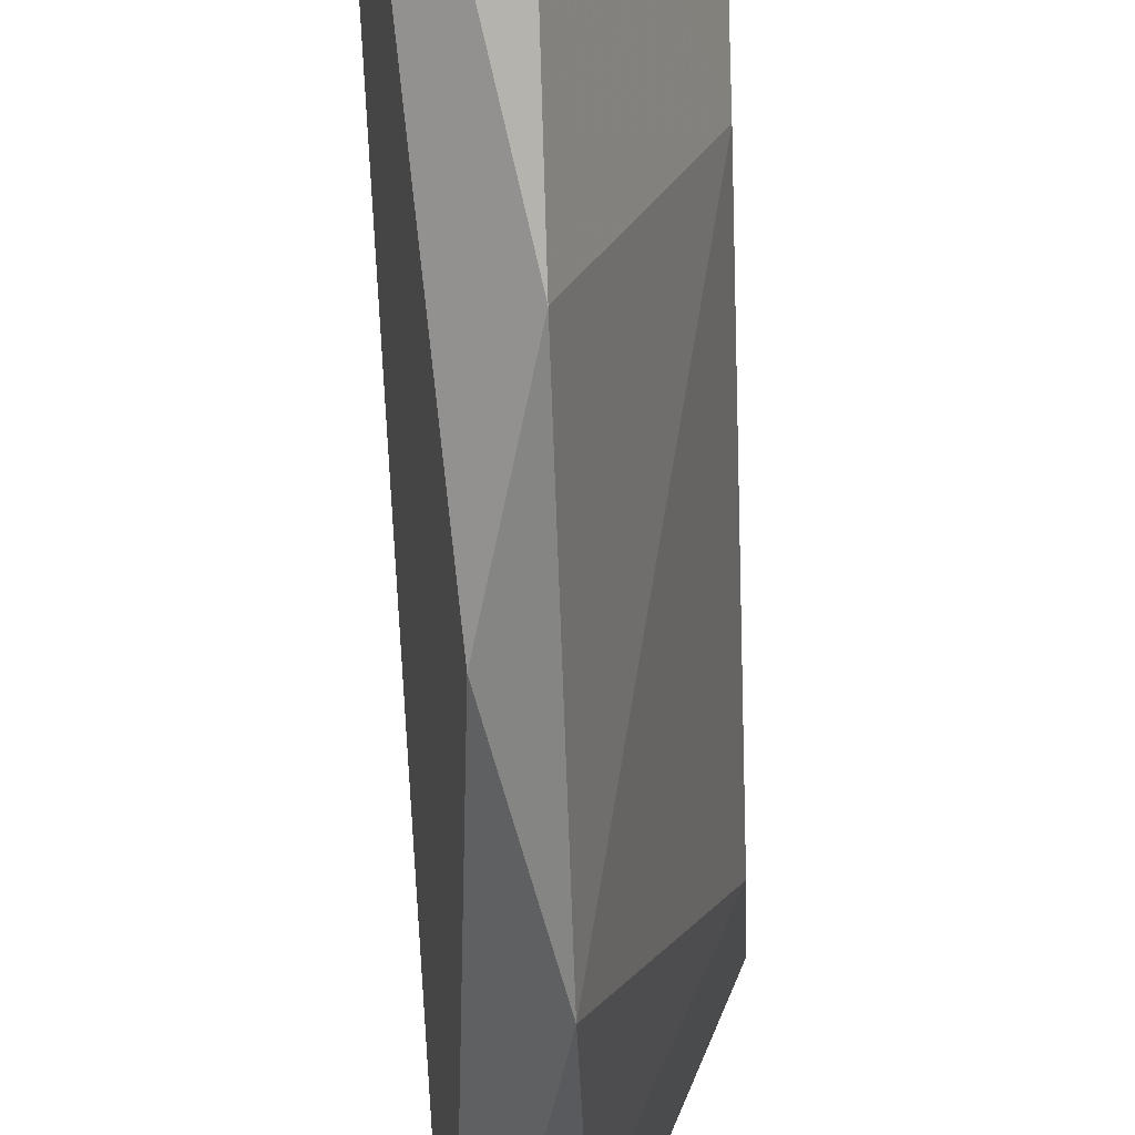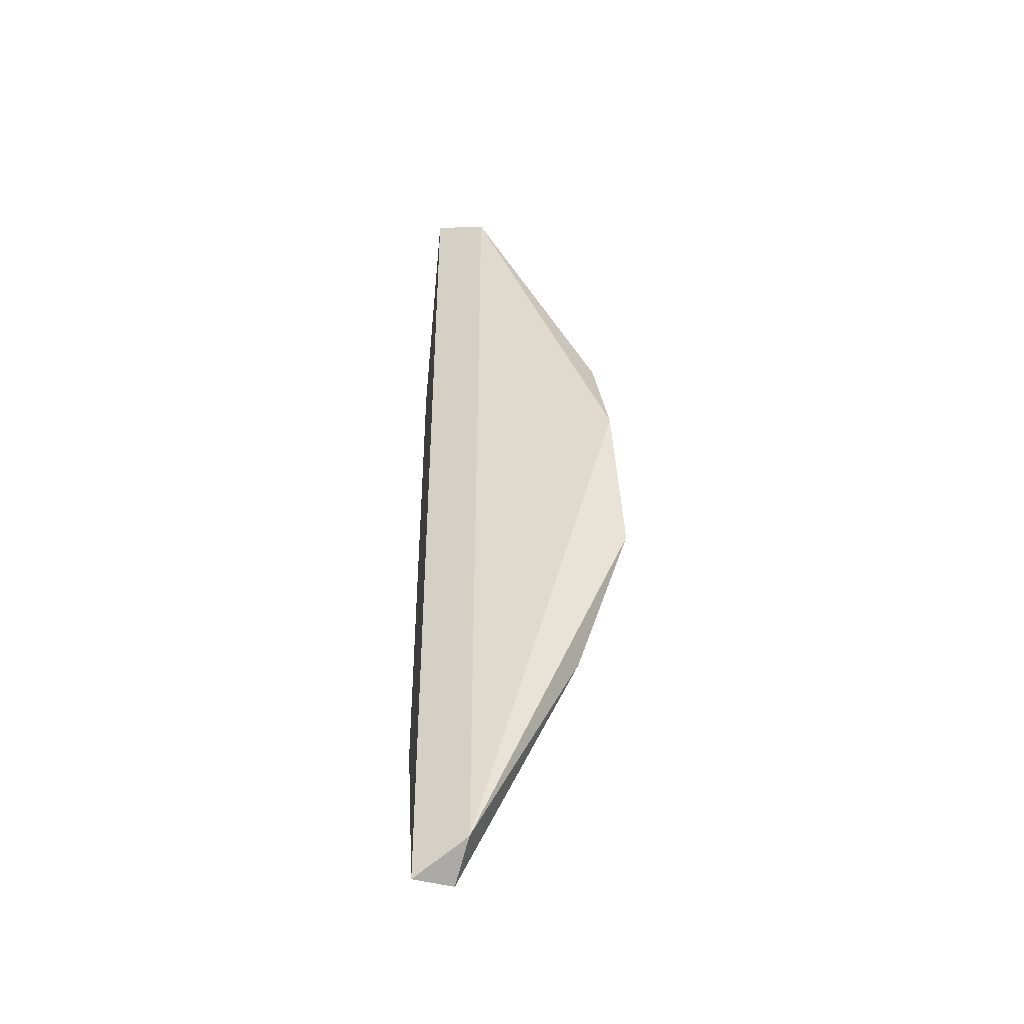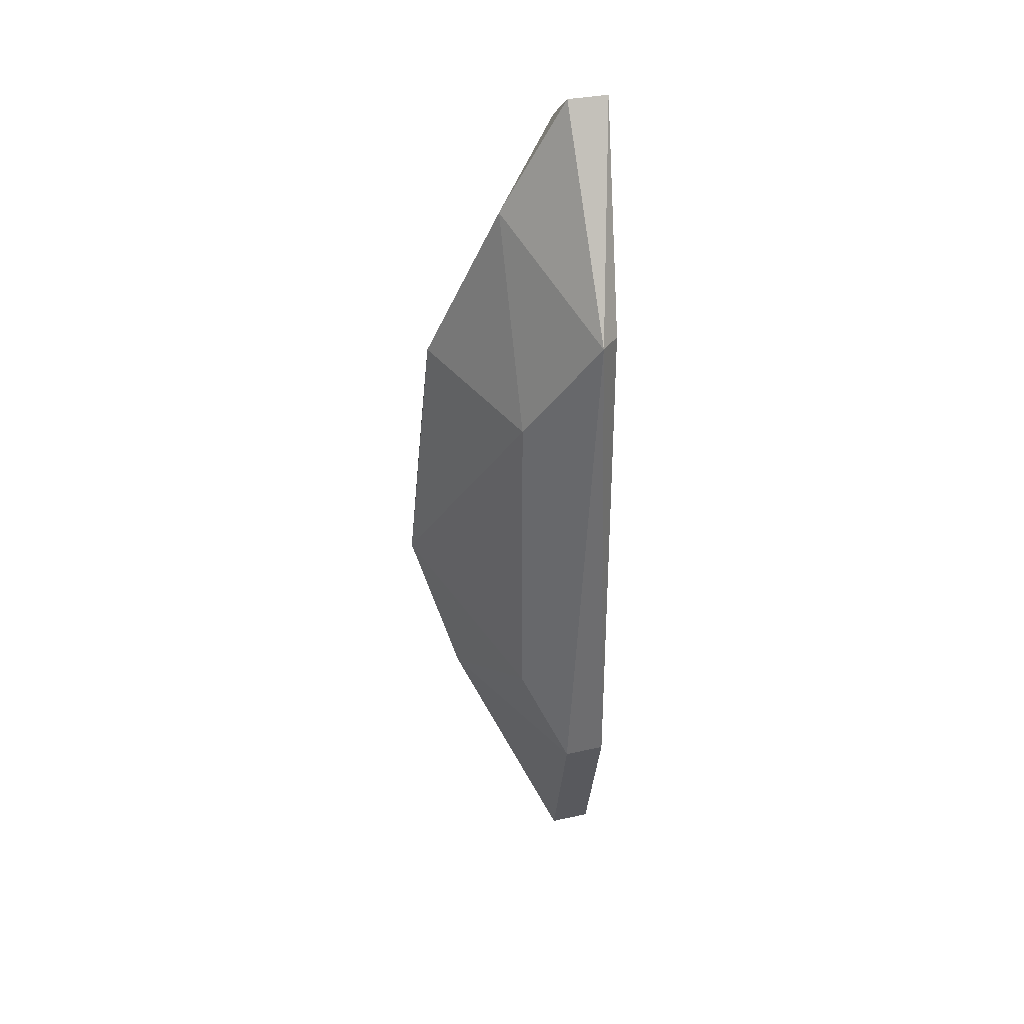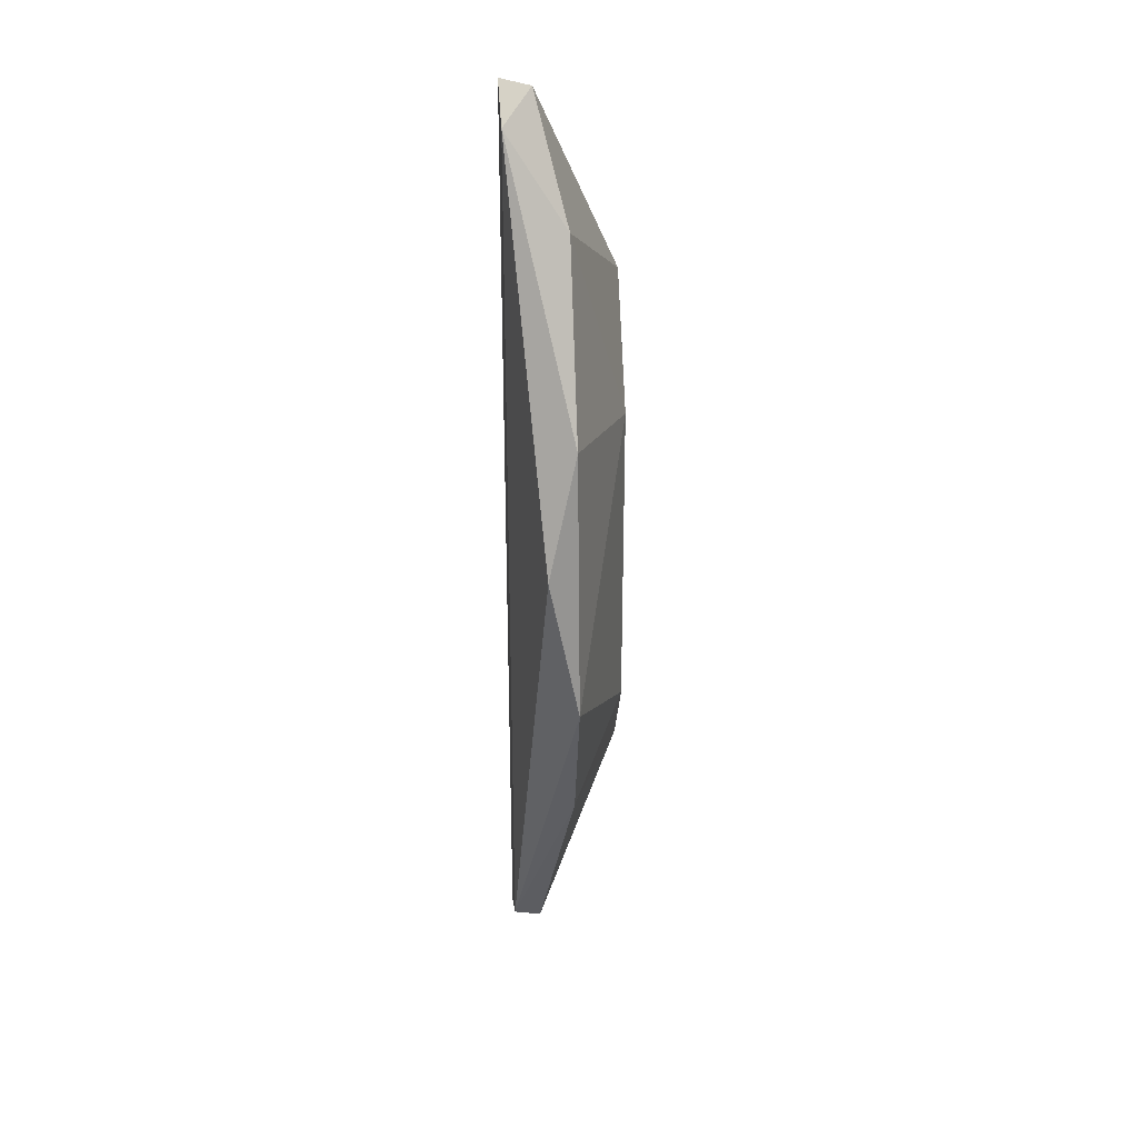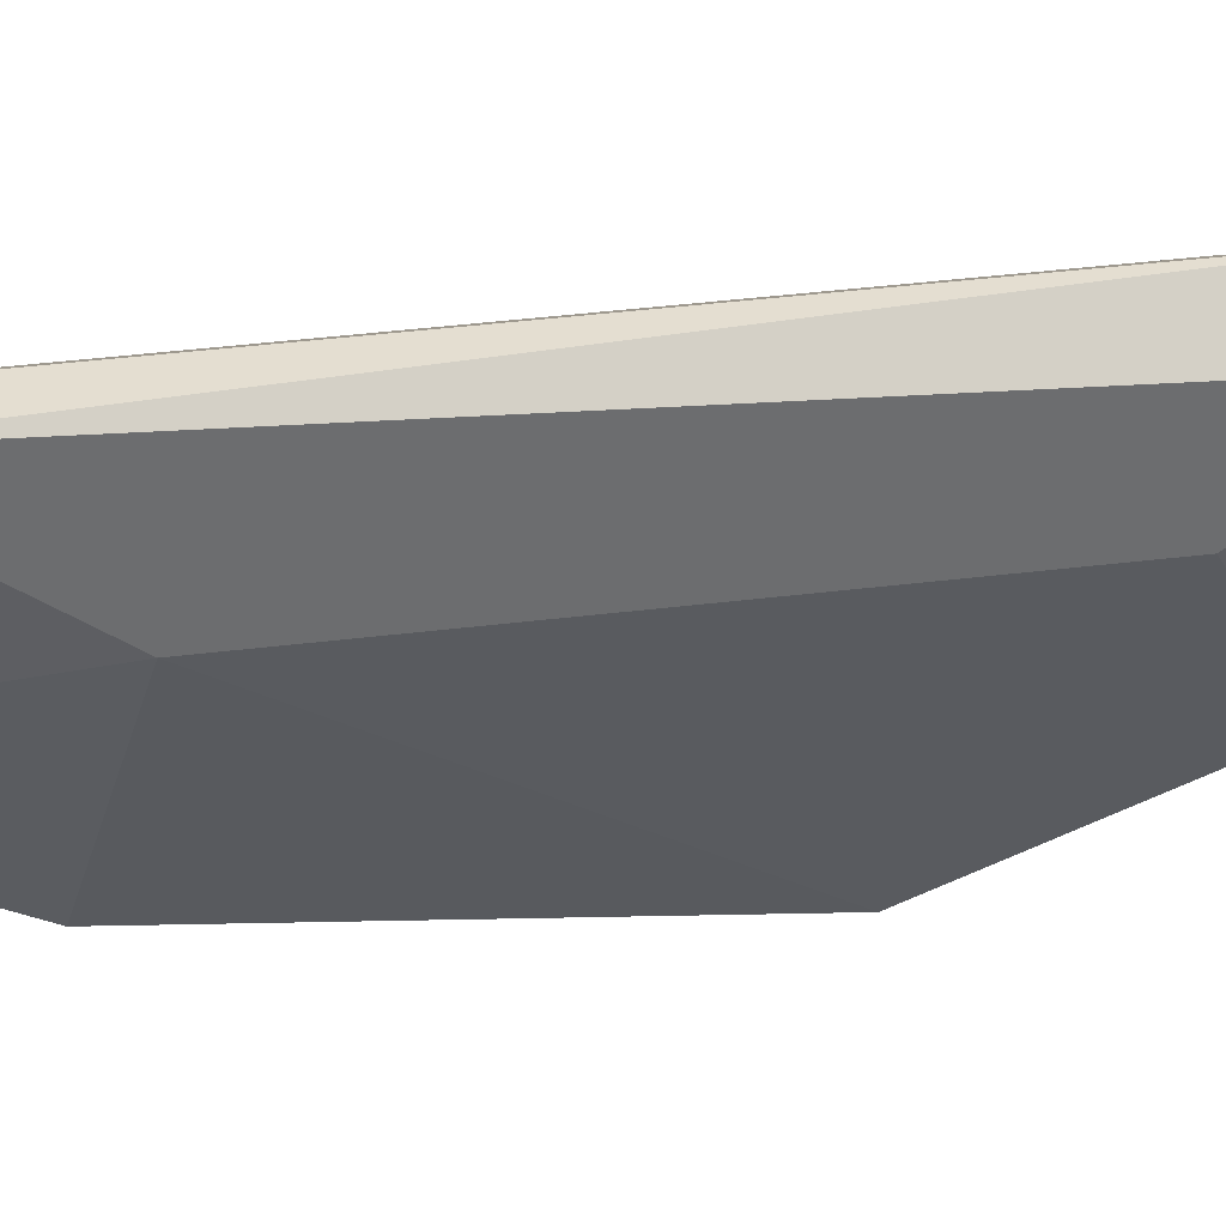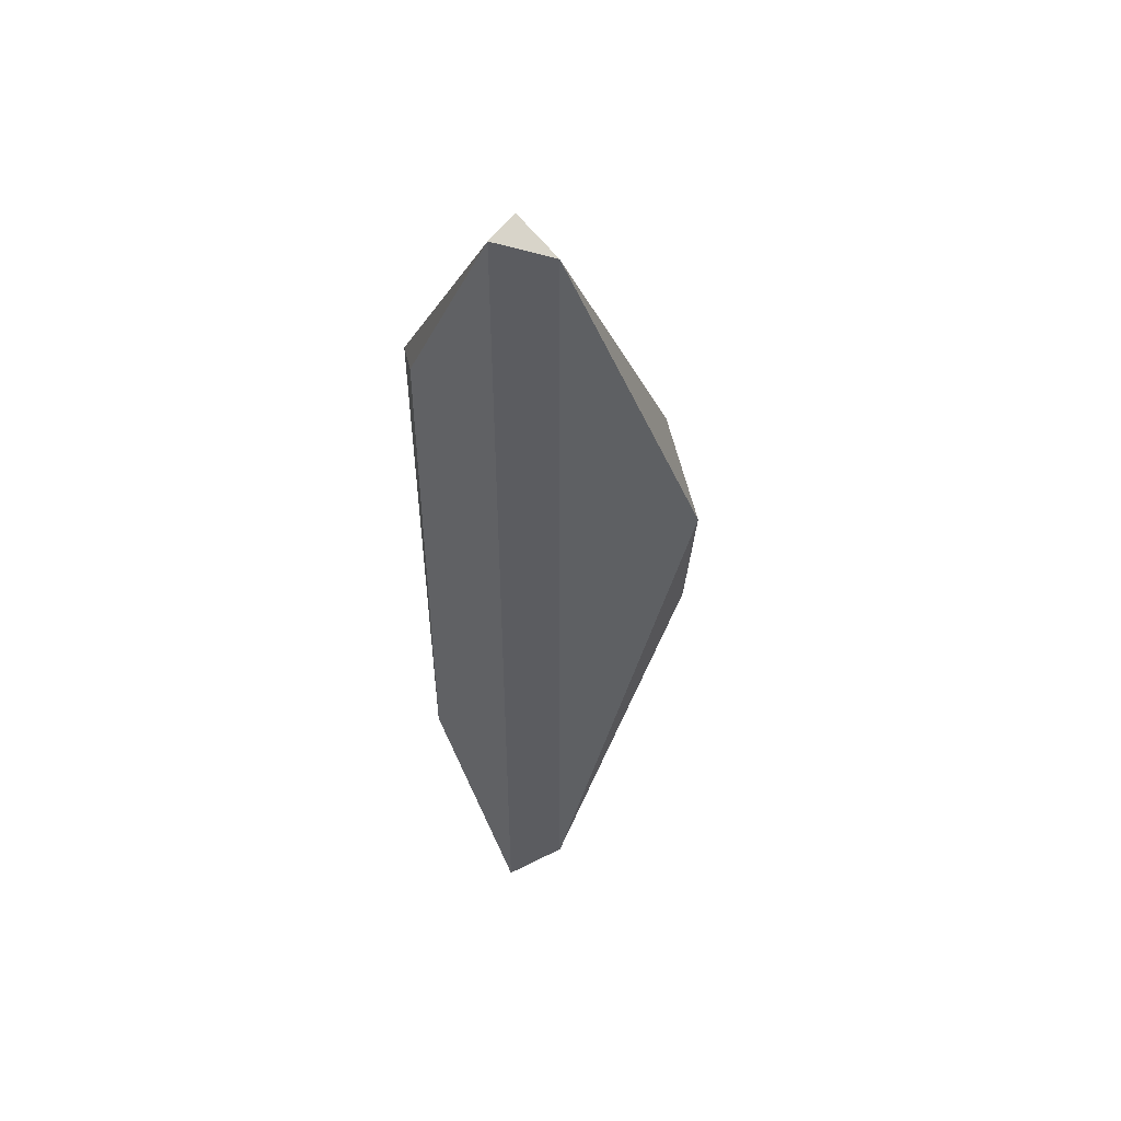
<metadata>
{"format":"obj","ext":"obj","renderer":"f3d","projection":"perspective","resolution":1024,"background":"white","views":[{"elev":-53.2,"azim":-178.1,"up":"+Z"},{"elev":-42.2,"azim":115.7,"up":"+Y"},{"elev":33.8,"azim":-61.6,"up":"+Y"},{"elev":29.2,"azim":175.5,"up":"+Y"},{"elev":36.5,"azim":-99.4,"up":"+Z"},{"elev":48.9,"azim":76.6,"up":"+Y"}]}
</metadata>
<code>
v -0.02211 0.0128 -0.00179
v -0.02211 0.01375 0.000107
v -0.02211 -0.01659 0.000107
v -0.02211 -0.01564 -0.00179
v -0.02495 -0.009955 0.002003
v -0.02495 0.00711 0.002003
v -0.02306 0.01375 -0.000842
v -0.02306 -0.01659 -0.000842
v -0.0259 -0.009955 0.001054
v -0.0259 0.00711 0.002003
v -0.0259 0.003314 -0.000842
v -0.0259 -0.007107 -0.000842
v -0.024 -0.004262 -0.006531
v -0.024 -0.009005 -0.004633
v -0.024 0.009955 -0.002738
v -0.024 0.004262 -0.005582
v -0.02306 0.000472 -0.006531
f 1 15 7
f 2 6 3
f 2 3 4
f 14 13 4
f 13 17 4
f 6 2 10
f 11 9 10
f 15 11 10
f 3 6 5
f 6 10 5
f 10 9 5
f 2 4 1
f 4 17 1
f 11 15 16
f 13 11 16
f 17 13 16
f 15 1 16
f 1 17 16
f 9 14 8
f 4 3 8
f 14 4 8
f 3 5 8
f 5 9 8
f 14 9 12
f 9 11 12
f 11 13 12
f 13 14 12
f 10 2 7
f 15 10 7
f 2 1 7

</code>
